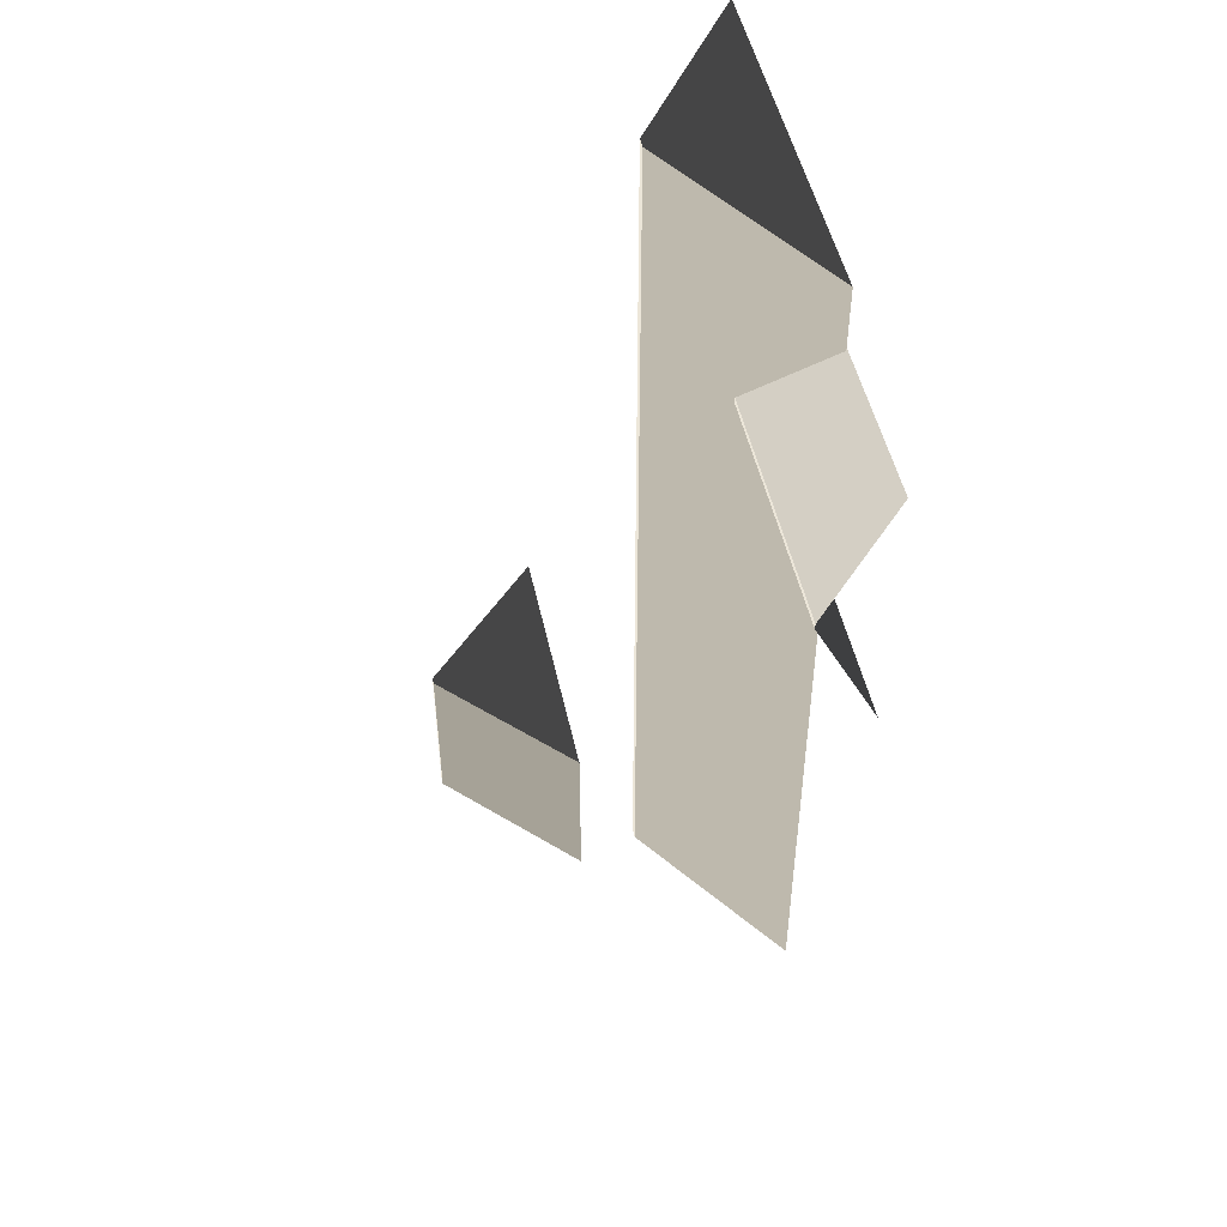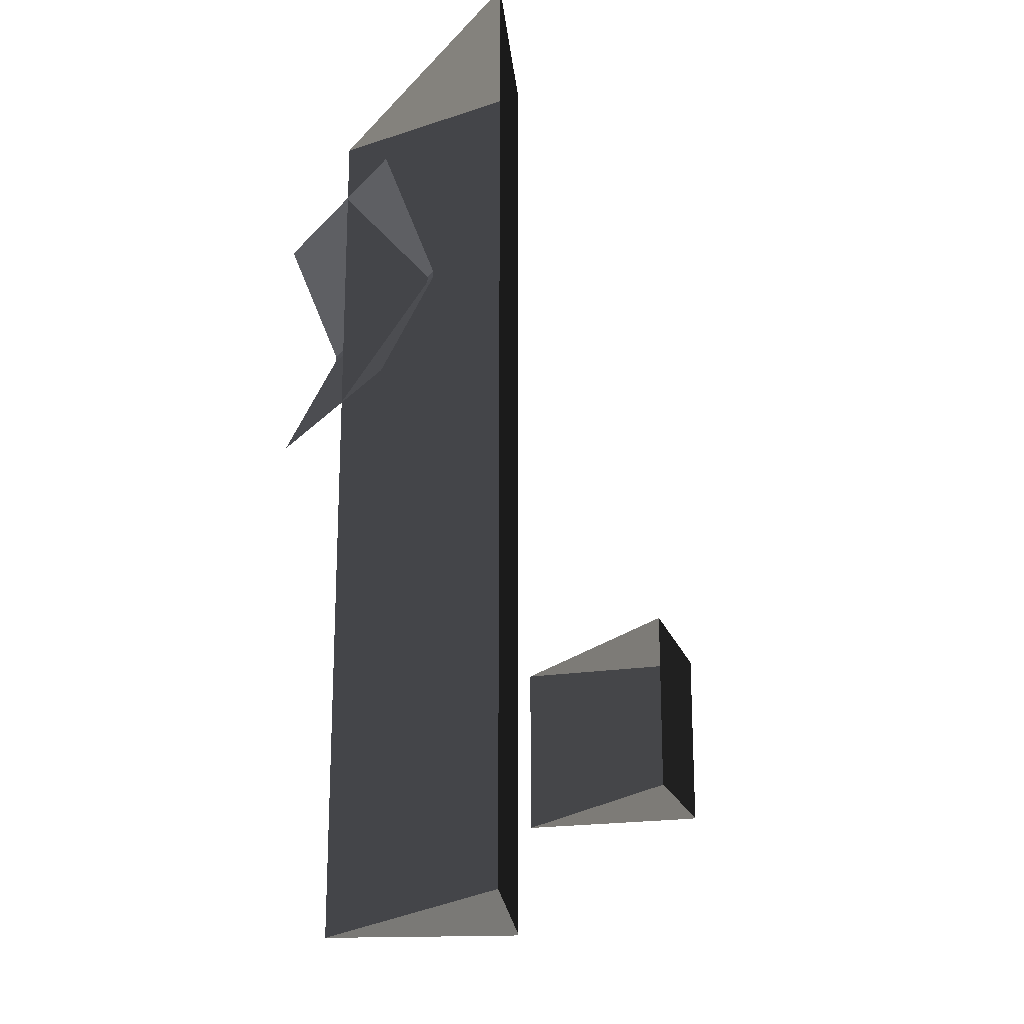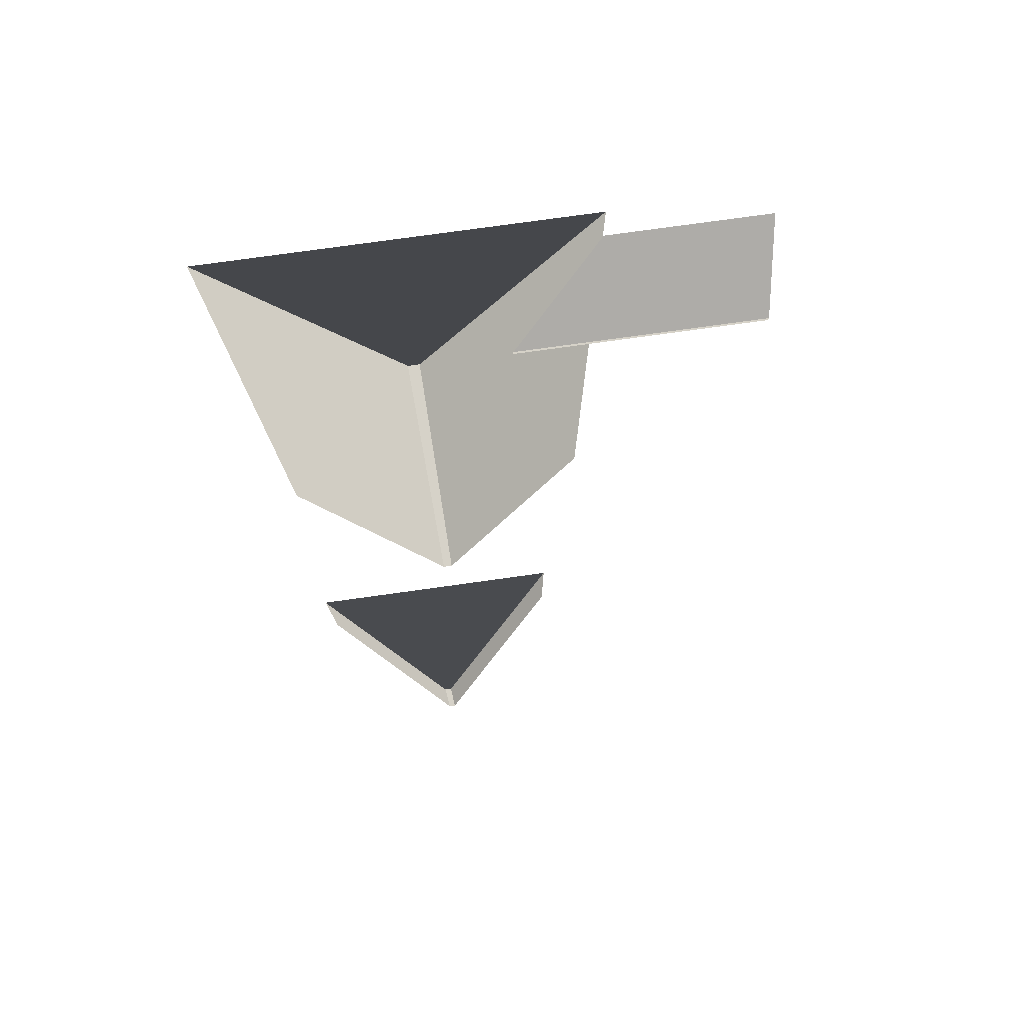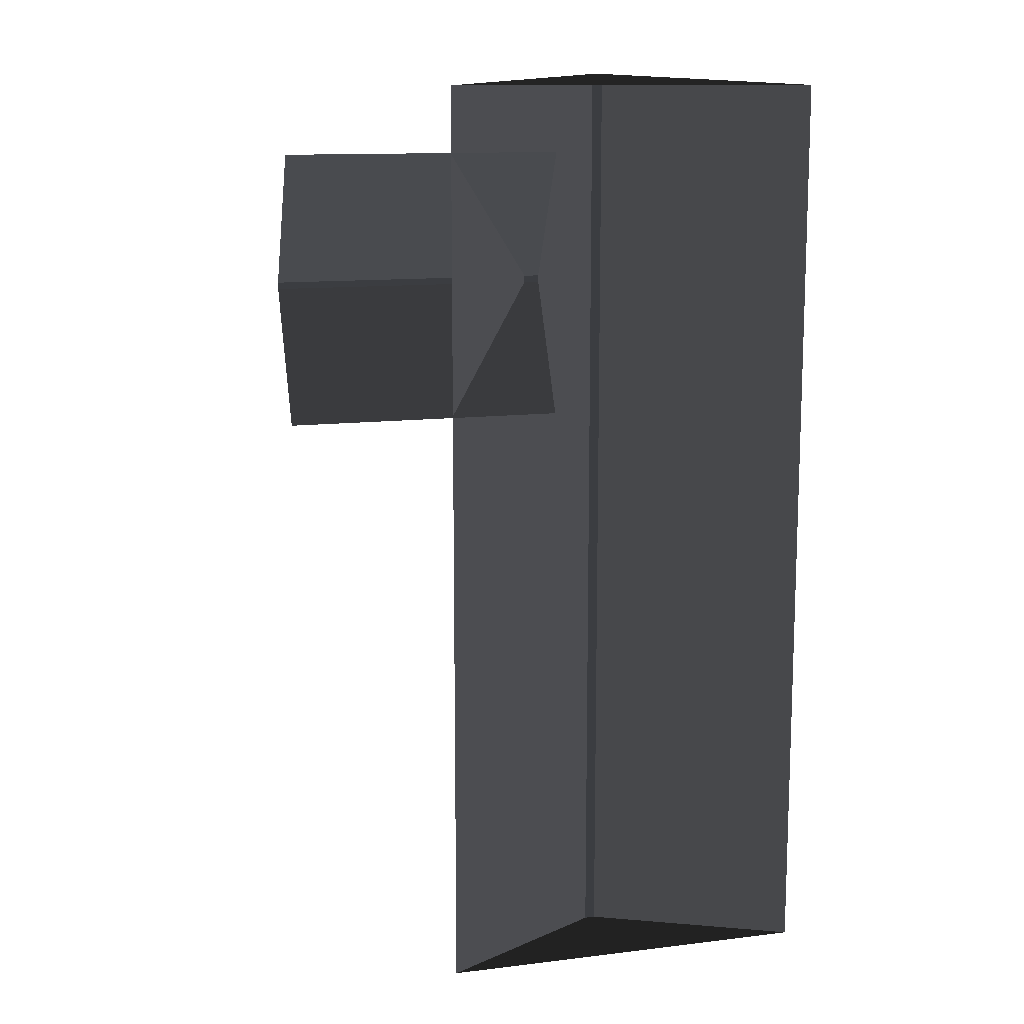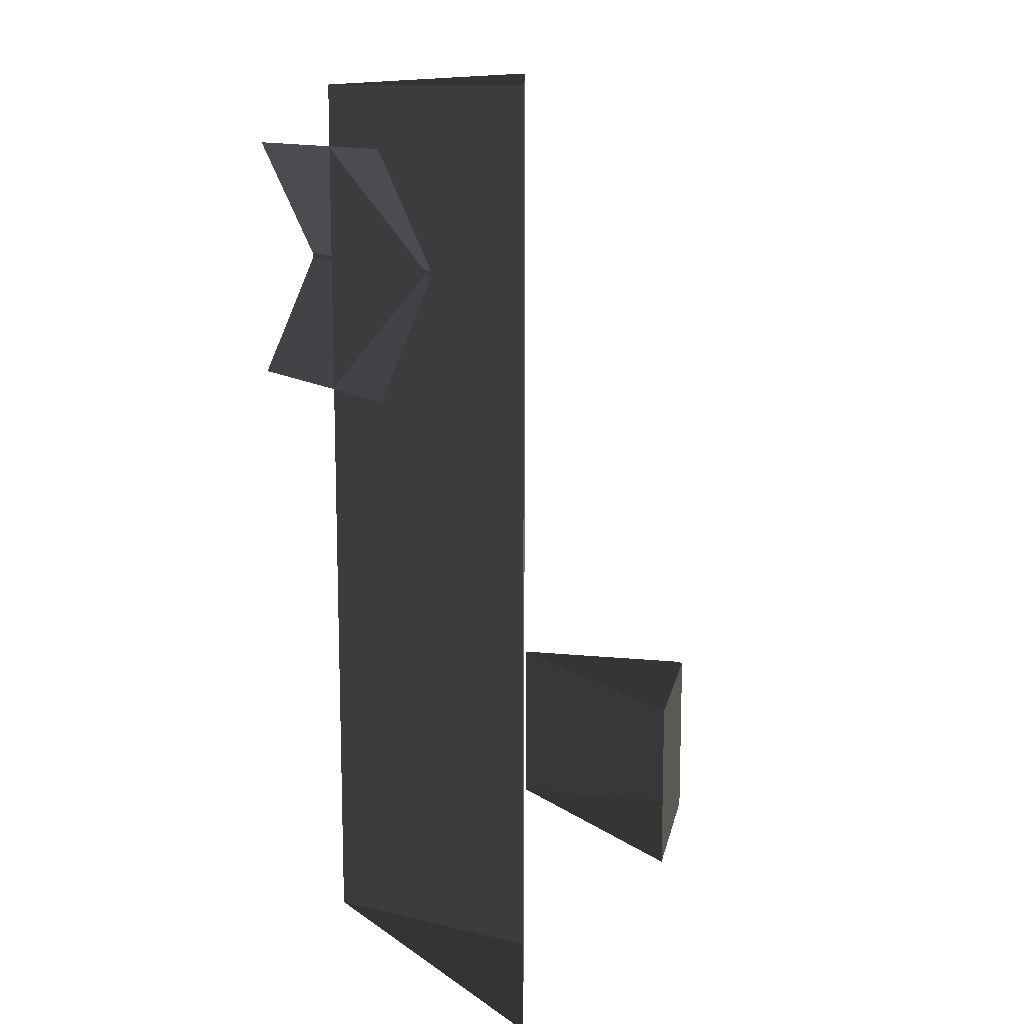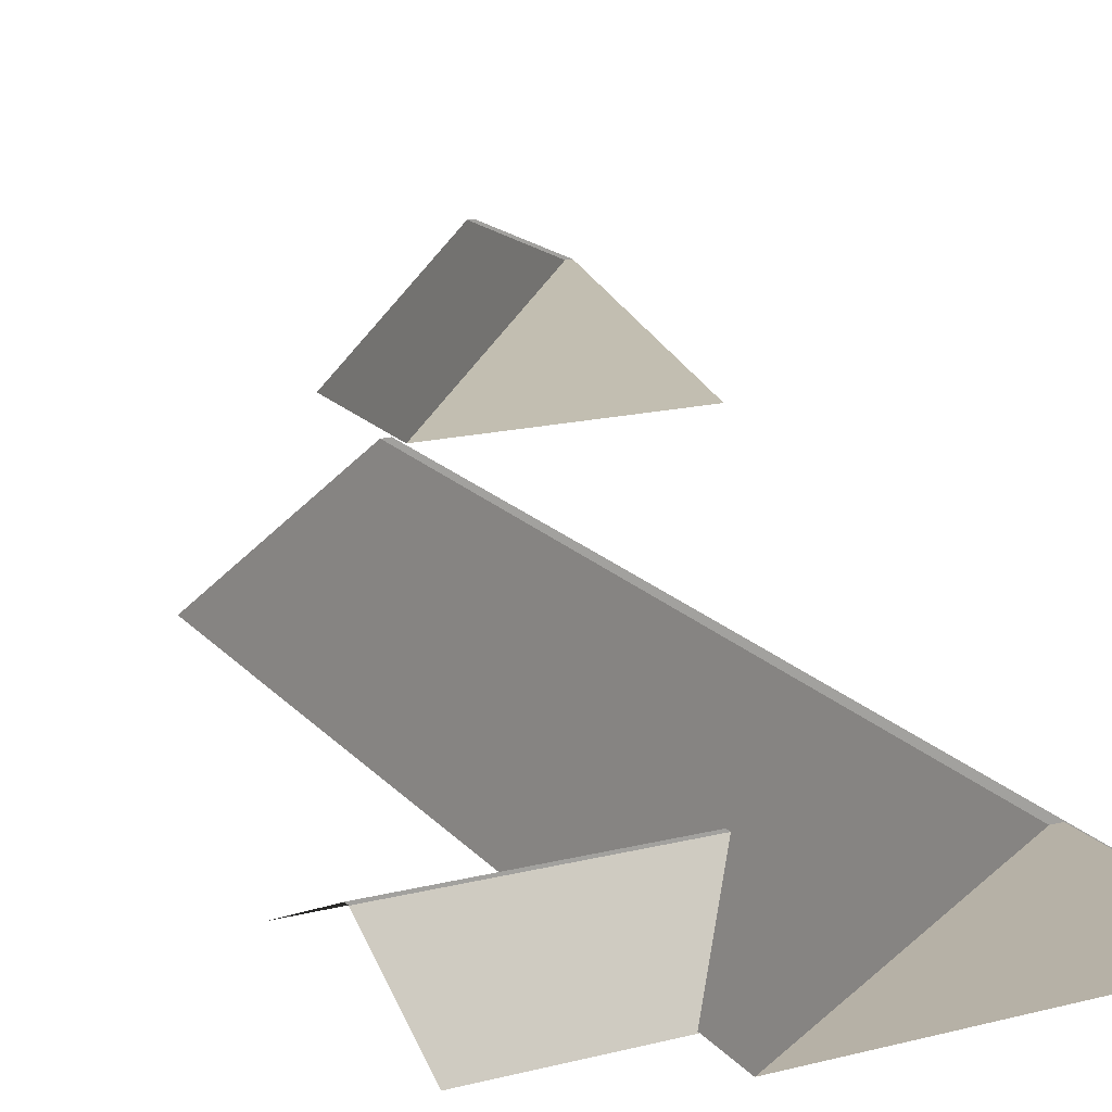
<metadata>
{"format":"obj","ext":"obj","renderer":"f3d","projection":"perspective","resolution":1024,"background":"white","views":[{"elev":49.4,"azim":77.8,"up":"+Y"},{"elev":-19.4,"azim":-118.7,"up":"+Y"},{"elev":77.7,"azim":-7.9,"up":"+Y"},{"elev":12.4,"azim":164.1,"up":"+Y"},{"elev":12.3,"azim":-122.9,"up":"+Y"},{"elev":17.1,"azim":153.4,"up":"+Z"}]}
</metadata>
<code>
v -0.8321 -7.51 0.8882
v -3.814 -7.688 2.865
v -3.814 7.674 2.865
v -0.8321 7.496 0.8882
v -3.814 -7.688 2.865
v -3.983 -7.688 2.865
v -3.983 7.674 2.865
v -3.814 7.674 2.865
v -6.965 7.496 0.8882
v -3.983 7.674 2.865
v -3.983 -7.688 2.865
v -6.965 -7.51 0.8882
v -6.965 -7.51 0.8882
v -3.983 -7.688 2.865
v -3.814 -7.688 2.865
v -0.8321 -7.51 0.8882
v -0.8321 7.496 0.8882
v -3.814 7.674 2.865
v -3.983 7.674 2.865
v -6.965 7.496 0.8882
v 1.809 6.454 0.8764
v 1.809 4.387 1.88
v -2.567 4.387 1.88
v -2.567 6.454 0.8764
v 1.809 4.387 1.88
v 1.809 4.284 1.88
v -2.567 4.284 1.88
v -2.567 4.387 1.88
v -2.567 2.217 0.8764
v -2.567 4.284 1.88
v 1.809 4.284 1.88
v 1.809 2.217 0.8764
v -6.289 -2.847 4.178
v -4.223 -2.847 6.156
v -4.223 -5.56 6.156
v -6.289 -5.56 4.178
v -4.223 -2.847 6.156
v -4.12 -2.847 6.156
v -4.12 -5.56 6.156
v -4.223 -5.56 6.156
v -2.053 -5.56 4.178
v -4.12 -5.56 6.156
v -4.12 -2.847 6.156
v -2.053 -2.847 4.178
v -4.223 -2.847 6.156
v -6.289 -2.847 4.178
v -2.053 -2.847 4.178
v -4.12 -2.847 6.156
v -6.289 -5.56 4.178
v -4.223 -5.56 6.156
v -4.12 -5.56 6.156
v -2.053 -5.56 4.178
g Building_small_t1.117_31700_98
f 1 3 2
f 1 4 3
f 5 7 6
f 5 8 7
f 9 11 10
f 9 12 11
f 13 15 14
f 13 16 15
f 17 19 18
f 17 20 19
f 21 23 22
f 21 24 23
f 25 27 26
f 25 28 27
f 29 31 30
f 29 32 31
f 33 35 34
f 33 36 35
f 37 39 38
f 37 40 39
f 41 43 42
f 41 44 43
f 45 47 46
f 45 48 47
f 49 51 50
f 49 52 51

</code>
